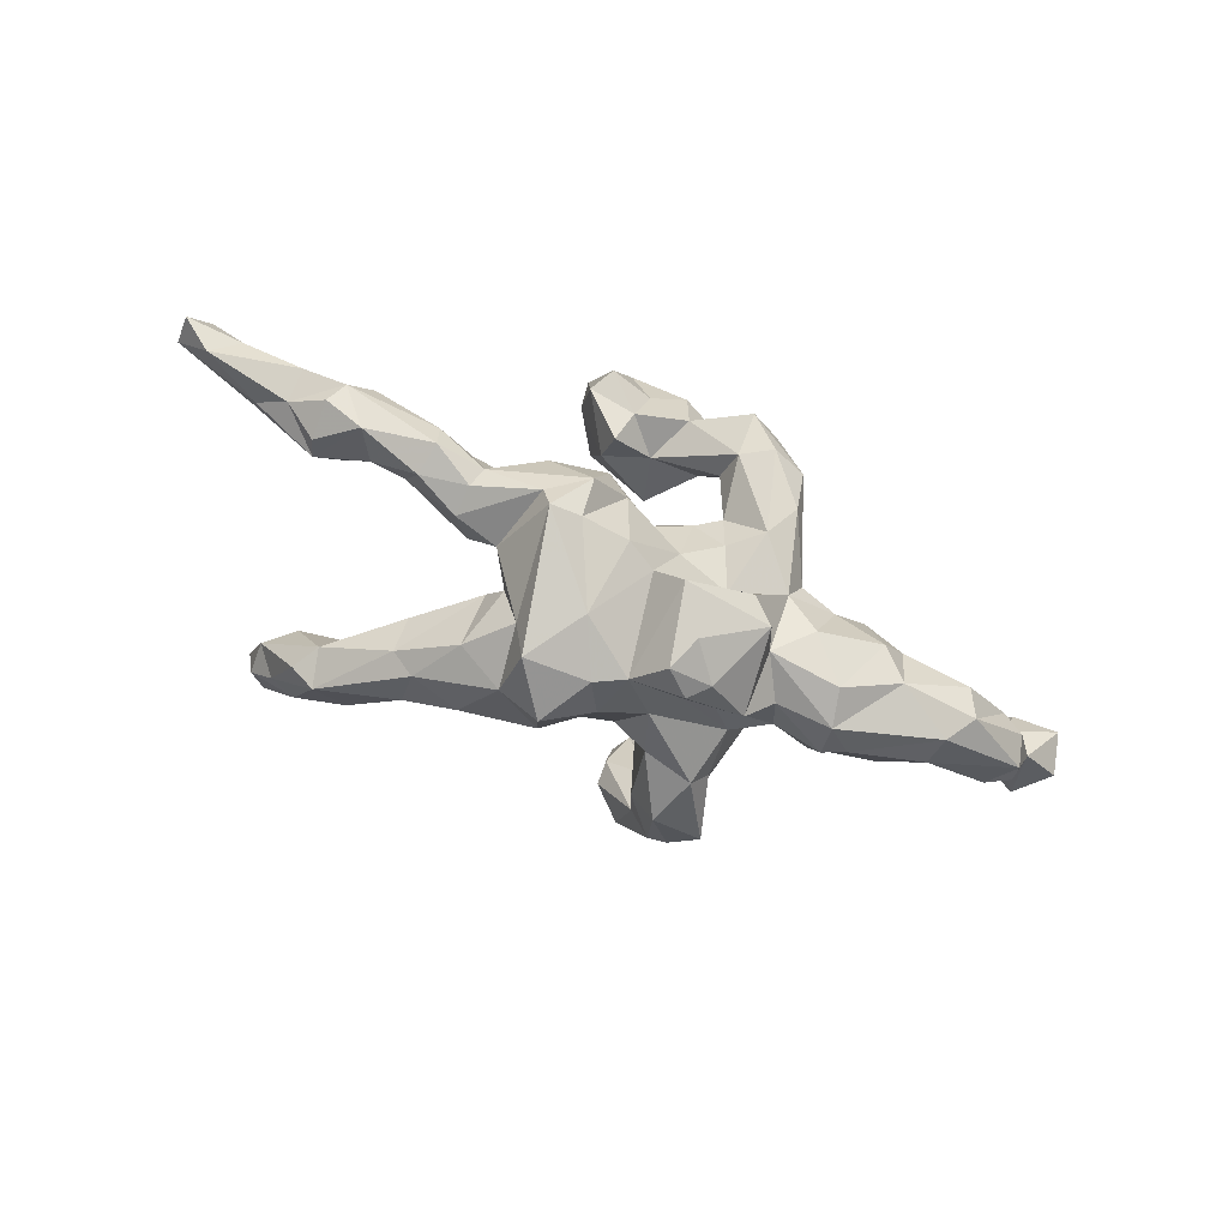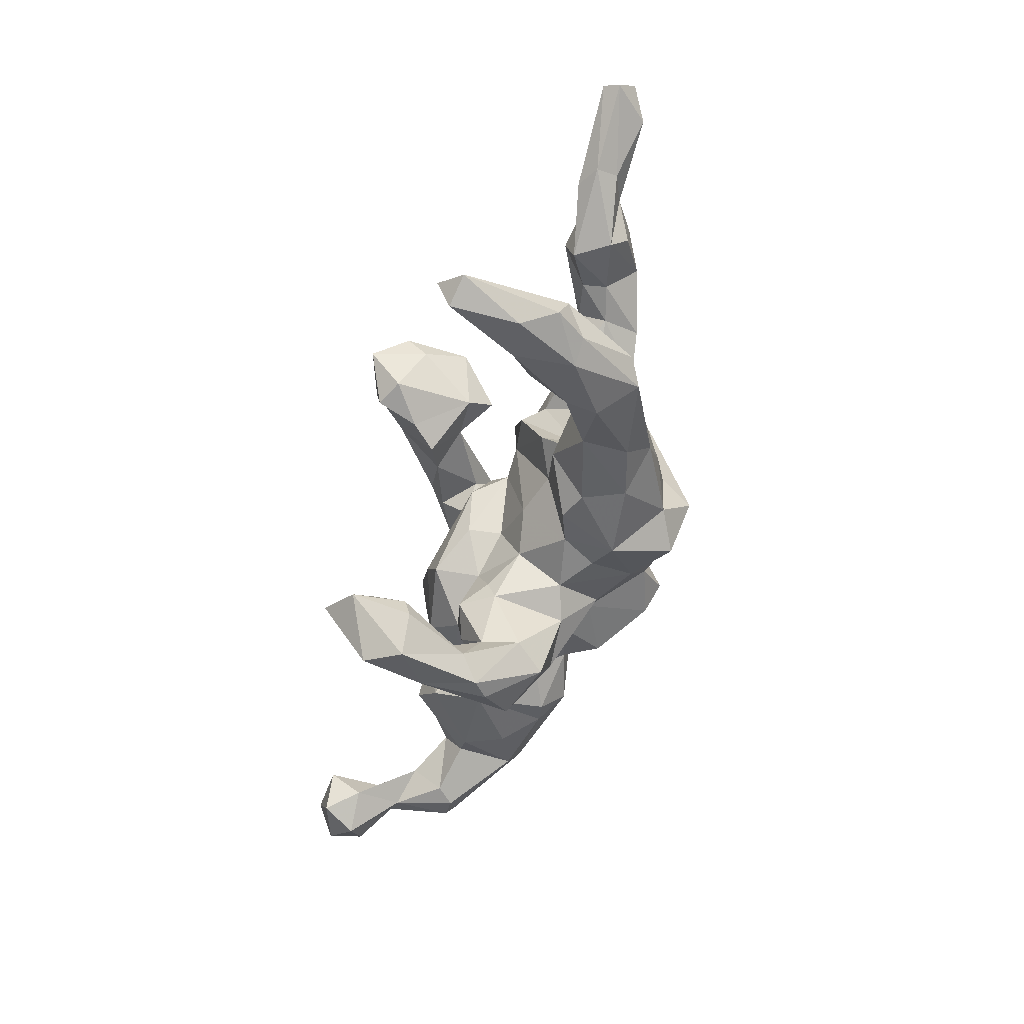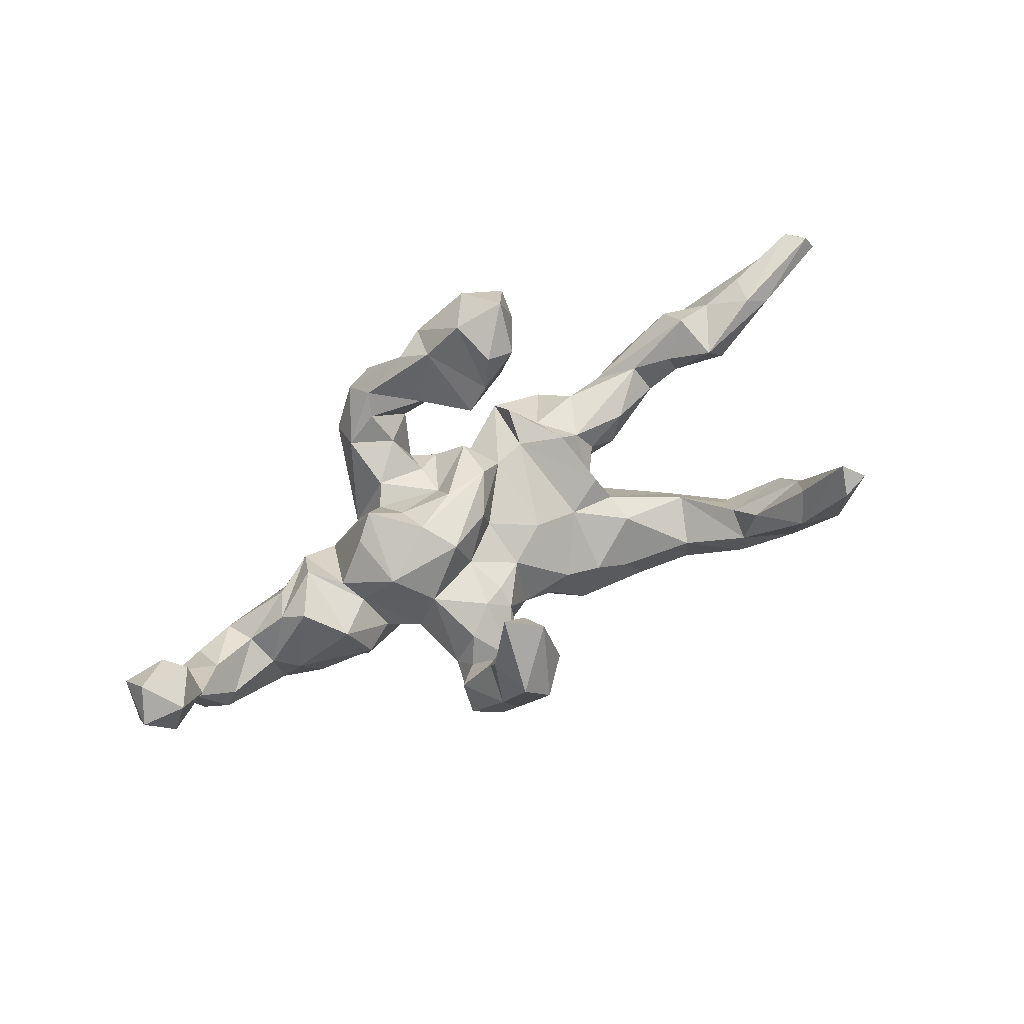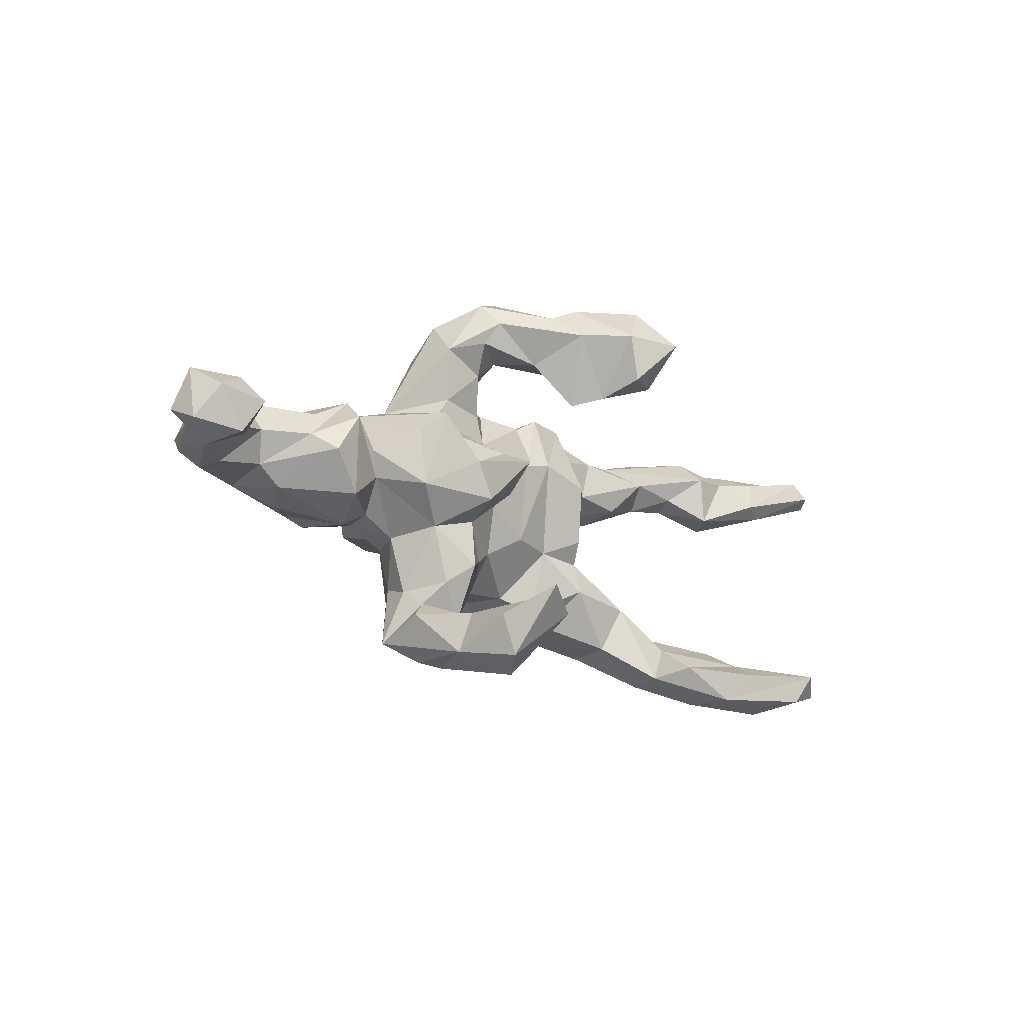
<metadata>
{"format":"obj","ext":"obj","renderer":"f3d","projection":"perspective","resolution":1024,"background":"white","views":[{"elev":-78.6,"azim":160.4,"up":"+Z"},{"elev":-62.6,"azim":74.1,"up":"+Y"},{"elev":73.0,"azim":-29.8,"up":"+Z"},{"elev":-19.4,"azim":-39.8,"up":"+Y"}]}
</metadata>
<code>
v 0.1252 -0.1853 -0.04723
v 0.221 0.07302 0.0108
v -0.4585 -0.01079 0.09422
v -0.3148 -0.0793 -0.01756
v -0.04986 0.1359 -0.2687
v -0.07759 -0.1086 -0.1804
v -0.2944 0.1077 -0.1478
v 0.04987 0.1561 -0.2069
v -0.4003 -0.08035 0.07129
v 0.551 -0.3701 0.2873
v 0.5933 0.1139 -0.04815
v 0.5547 -0.3737 0.1634
v -0.2301 -0.2214 -0.005383
v -0.291 0.06162 0.1247
v -0.076 0.2697 0.07788
v -0.2568 -0.1155 -0.0133
v 0.3442 -0.1487 -0.008683
v 0.3213 0.1438 -0.1436
v 0.4283 -0.2816 0.1071
v -0.7362 0.02152 0.1948
v 0.5797 -0.3367 0.09793
v -0.1836 -0.2089 0.07003
v -0.3369 -0.02646 0.04511
v -0.8183 0.02707 0.1649
v -0.1727 -0.372 0.0412
v -0.1451 0.3496 0.02856
v -0.02315 -0.102 -0.003152
v 0.7592 0.217 0.0358
v -0.1738 0.1363 -0.1809
v -0.0971 0.0931 0.07042
v -0.4117 -0.06533 -0.158
v 0.1254 0.2253 0.1478
v 0.5463 0.08153 0.0489
v 0.2188 -0.218 -0.1423
v -0.1924 0.1623 0.07887
v 0.8222 0.2256 0.07154
v 0.06484 -0.162 -0.07018
v 0.2119 0.2153 -0.0653
v 0.5914 0.1858 -0.05525
v -0.1299 -0.1685 0.09025
v 0.1539 -0.06085 -0.3053
v -0.5486 -0.04353 -0.129
v -0.2064 0.3232 0.04751
v -0.07274 -0.3077 0.2085
v 0.5689 0.2185 -0.03553
v 0.2073 0.1832 -0.1803
v -0.1665 -0.281 0.1116
v -0.1119 -0.06864 0.05748
v -0.3667 -0.02764 -0.2003
v 0.1839 0.2818 0.2593
v 0.654 0.1549 -0.0141
v -0.4739 -0.07787 -0.09593
v -0.2202 -0.05007 -0.2301
v -0.1022 -0.2664 0.2643
v -0.2508 -0.3199 -0.04177
v -0.3294 0.1273 -0.03868
v 0.08446 -0.1988 -0.1595
v -0.2105 -0.2492 0.02968
v 0.4246 0.1039 -0.05366
v 0.1783 -0.02464 -0.2439
v 0.0109 0.1608 -0.01184
v 0.8532 0.1938 0.07842
v -0.1272 -0.4074 0.1955
v 0.03539 -0.06788 -0.2814
v 0.1364 -0.06349 -0.01698
v -0.145 0.2782 0.1349
v 0.4134 -0.1967 -0.0178
v -0.2687 -0.02417 -0.1724
v 0.3088 -0.2348 -0.03056
v -0.2194 -0.1084 -0.1034
v -0.1275 0.2259 0.09178
v -0.6555 -0.002092 0.05158
v -0.1489 -0.2728 0.35
v -0.08446 -0.3082 0.3075
v -0.08965 0.3197 0.03697
v 0.02478 0.1677 0.2004
v 0.5046 -0.261 -0.06346
v 0.4727 -0.2121 -0.06584
v -0.2206 -0.2004 -0.06902
v 0.108 0.2216 -0.009924
v 0.2196 -0.07252 -0.01552
v -0.2095 0.2724 -0.0206
v 0.2454 0.04808 -0.03728
v 0.2972 0.04704 -0.07078
v 0.6067 -0.3515 0.2772
v -0.5826 0.09235 -0.07655
v -0.1303 0.3156 0.1643
v 0.6806 0.1908 0.06315
v -0.0971 0.3884 0.09898
v 0.4777 0.124 0.007967
v 0.8611 0.2296 0.01537
v 0.6701 0.1347 0.07525
v 0.08489 0.1993 0.3298
v -0.6751 -0.06349 -0.03542
v -0.1009 0.2091 0.005125
v 0.5276 -0.2698 0.1402
v 0.5677 -0.3212 0.3149
v 0.04282 0.09161 0.04
v -0.7239 0.00932 0.1197
v -0.4726 0.07254 0.0329
v -0.102 0.1549 0.05794
v 0.094 -0.1577 -0.2786
v -0.2147 -0.1032 0.07168
v 0.5085 -0.3044 0.2035
v -0.2286 0.05609 -0.1787
v -0.459 0.1043 -0.05203
v 0.4914 0.1097 -0.03513
v 0.1349 0.1683 -0.2113
v 0.2471 0.06234 -0.1383
v 0.1843 0.07139 0.05099
v -0.6735 0.05557 0.003861
v -0.4093 0.06724 0.08776
v 0.006465 -0.1237 -0.2263
v -0.07021 0.002995 -0.3206
v 0.4069 0.13 -0.1263
v -0.1316 -0.0487 0.1424
v -0.7181 -0.01508 -0.05438
v 0.4911 -0.3394 0.04267
v -0.1379 0.1123 -0.1088
v -0.1468 -0.006795 -0.2971
v -0.1525 0.3585 0.1304
v -0.5109 -0.06725 -0.02322
v 0.3084 -0.1835 -0.1656
v 0.3073 0.1743 -0.1217
v 0.1908 0.1721 -0.2249
v 0.7125 0.1211 0.05064
v -0.000475 0.07184 0.1036
v -0.0198 -0.0468 -0.2675
v -0.2727 -0.0421 0.1166
v -0.002546 0.1226 -0.2049
v -0.1132 0.1764 -0.05038
v 0.5776 -0.2757 0.07884
v 0.5201 0.1673 -0.0933
v -0.8232 -0.07473 0.1946
v 0.3986 0.2061 -0.07097
v -0.206 -0.3655 0.1395
v 0.3507 -0.1583 -0.1417
v 0.1148 0.2677 0.09504
v 0.2376 -0.02253 -0.1186
v -0.2054 0.2616 0.09904
v 0.05242 -0.05736 0.009578
v -0.1815 -0.06995 -0.1429
v -0.1566 -0.3037 -0.08394
v -0.5713 0.0249 0.00551
v -0.1335 -0.3433 0.07733
v 0.3115 -0.2395 -0.1162
v -0.2867 -0.07086 -0.1123
v -0.1367 -0.2787 0.04102
v 0.5228 0.2198 0.002125
v 0.5388 -0.3195 0.04122
v 0.01133 0.3601 0.2298
v -0.7921 -0.01674 0.2307
v -0.3542 0.04091 -0.1989
v 0.2498 -0.09672 -0.2065
v -0.04354 0.1443 -0.09147
v 0.06936 0.2025 -0.07879
v -0.1914 -0.2136 -0.1151
v -0.1003 -0.1874 -0.1113
v -0.559 0.008641 -0.1564
v 0.2028 -0.01358 -0.05635
v -0.03639 -0.1616 -0.09043
v -0.7769 -0.1033 0.1583
v -0.2617 0.1509 -0.03646
v 0.707 0.1328 0.008824
v 0.1539 0.3701 0.1809
v -0.743 -0.08944 0.2227
v 0.8074 0.191 -0.01628
v 0.02826 -0.1625 -0.1371
v -0.7188 -0.0424 -0.03578
v 0.2212 -0.1338 -0.00014
v -0.08937 0.05937 0.1261
v -0.5984 0.0767 -0.01407
v 0.6002 0.1773 0.04781
v -0.1874 0.07383 0.1169
v 0.138 0.1998 0.3034
v -0.2052 -0.361 0.01377
v -0.09818 0.06036 -0.3038
v -0.4146 0.118 -0.1115
v -0.1706 0.2238 -0.06092
v 0.5217 -0.2299 0.06806
v -0.8308 -0.04311 0.1289
v -0.7089 0.03537 -0.02315
v -0.7212 -0.04123 0.07287
v -0.002781 0.1543 0.06101
v 0.3275 0.08799 -0.1386
v 0.5865 0.08114 -0.01413
v 0.2051 -0.03327 0.01604
v 0.06433 0.2857 0.3363
v -0.6006 0.05347 -0.1245
v 0.1033 0.1066 0.03844
v 0.1346 0.2246 -0.1512
v 0.5306 0.1702 0.05947
v 0.1191 0.1805 0.04628
v 0.04317 0.251 0.1456
v -0.002297 0.2915 0.2653
v 0.4067 0.1461 -0.005361
v -0.3581 0.0189 0.06492
v -0.7005 -0.02348 0.2232
v 0.3455 -0.1101 -0.08579
v 0.394 0.1891 -0.1245
v 0.07768 0.03314 -0.2716
v -0.2159 0.121 0.06998
v -0.5534 -0.03046 -0.0243
v -0.2105 0.1037 -0.2288
v -0.08369 -0.1836 0.02971
v -0.1125 -0.2885 -0.02716
v -0.04797 0.2454 0.1713
v 0.09628 0.316 0.1268
v 0.4102 -0.2367 0.04454
v 0.1601 0.1344 0.02104
v -0.1714 -0.3904 0.2601
v -0.2486 0.09882 0.1459
v 0.3989 -0.3032 -0.02717
v -0.194 -0.3152 0.2532
v -0.237 0.1396 -0.09158
v 0.4592 -0.2792 -0.08887
v 0.06609 0.179 0.2485
v 0.1804 -0.2026 -0.0689
v -0.2495 -0.2832 0.0601
v 0.1556 0.2768 0.3679
v -0.1928 -0.2931 0.161
v -0.03599 -0.009437 0.03131
v 0.2117 0.003644 -0.1685
v -0.1126 -0.03873 -0.2995
v 0.8666 0.1793 0.05072
v 0.4013 -0.2954 0.03157
v -0.497 0.01867 0.05958
v -0.08462 -0.1428 0.04442
v -0.3959 0.1173 0.0272
v 0.001377 0.3349 0.1423
v -0.4612 0.07361 -0.1471
v -0.05667 0.1819 0.01206
v 0.186 0.324 0.2992
v 0.6507 0.2122 0.01689
v 0.1143 0.359 0.2995
v -0.07173 -0.3506 0.1984
v 0.4853 -0.3511 0.1554
v 0.2575 0.1596 -0.008059
v 0.1817 0.3271 0.1723
v -0.1189 -0.06647 -0.1782
v 0.07555 0.3435 0.2058
v -0.7592 -0.01585 0.07876
v -0.371 -0.08224 -0.1518
v -0.1705 0.01707 0.1516
v 0.3264 0.06985 -0.0111
v -0.3705 -0.1116 -0.01523
v 0.3334 0.1763 -0.04101
v -0.04661 -0.006372 0.09613
v 0.1684 -0.1392 -0.2406
v -0.04587 0.3293 0.2244
v -0.6501 -0.05405 -0.004041
v -0.7012 -0.0653 0.1628
f 97 96 104
f 146 69 34
f 47 58 219
f 158 206 143
f 13 79 55
f 58 13 55
f 58 55 219
f 157 143 55
f 79 157 55
f 85 132 96
f 85 96 97
f 132 180 96
f 180 132 78
f 180 78 67
f 180 67 209
f 96 180 209
f 96 209 19
f 19 209 226
f 44 54 74
f 74 54 73
f 54 214 73
f 132 77 78
f 78 77 216
f 226 209 17
f 226 17 69
f 78 216 137
f 216 123 137
f 34 69 218
f 21 132 85
f 10 97 237
f 104 237 97
f 10 85 97
f 55 143 176
f 143 25 176
f 25 143 206
f 55 136 219
f 55 176 136
f 206 145 25
f 176 25 136
f 145 63 25
f 136 211 214
f 136 63 211
f 136 25 63
f 145 236 63
f 236 74 63
f 63 74 211
f 118 12 237
f 21 85 12
f 237 12 10
f 12 85 10
f 154 137 123
f 78 137 199
f 209 67 17
f 199 17 67
f 78 199 67
f 70 157 79
f 157 158 143
f 6 158 157
f 113 57 168
f 113 102 57
f 102 249 57
f 249 34 57
f 205 206 158
f 158 161 205
f 168 57 37
f 249 123 34
f 13 58 22
f 148 22 58
f 148 40 22
f 205 40 148
f 57 1 37
f 218 1 57
f 34 218 57
f 123 146 34
f 218 170 1
f 218 69 170
f 69 17 170
f 80 61 98
f 190 80 98
f 190 193 80
f 193 210 80
f 210 38 80
f 210 238 38
f 75 179 26
f 43 82 163
f 207 195 87
f 208 138 194
f 208 194 230
f 230 194 75
f 75 194 15
f 207 87 66
f 230 75 89
f 66 15 207
f 66 87 140
f 140 87 121
f 121 43 140
f 43 26 82
f 233 235 220
f 220 235 188
f 50 239 233
f 233 239 165
f 233 165 235
f 165 241 235
f 235 241 151
f 235 151 188
f 188 151 195
f 151 250 195
f 165 239 208
f 165 208 241
f 151 241 208
f 151 208 230
f 151 230 250
f 230 89 250
f 89 121 250
f 195 250 87
f 250 121 87
f 89 75 26
f 89 26 43
f 121 89 43
f 238 124 38
f 247 124 238
f 200 18 124
f 135 200 124
f 133 200 45
f 110 193 190
f 110 210 193
f 196 247 238
f 247 135 124
f 149 135 247
f 135 45 200
f 32 217 76
f 192 247 196
f 192 149 247
f 90 192 196
f 45 39 133
f 39 11 133
f 173 234 45
f 234 51 45
f 51 11 39
f 45 51 39
f 167 51 234
f 167 164 51
f 33 173 192
f 92 88 173
f 126 92 33
f 167 225 164
f 62 36 92
f 126 62 92
f 164 225 126
f 225 62 126
f 133 115 200
f 90 33 192
f 92 173 33
f 181 242 162
f 183 162 242
f 183 252 162
f 246 122 52
f 31 246 52
f 147 246 243
f 142 70 147
f 68 142 147
f 53 142 68
f 53 240 142
f 201 41 64
f 60 249 41
f 134 166 152
f 162 166 134
f 162 252 166
f 122 3 203
f 122 9 3
f 246 9 122
f 4 23 9
f 4 16 23
f 4 147 16
f 16 103 23
f 154 60 223
f 139 154 223
f 23 103 129
f 103 116 129
f 103 48 116
f 48 103 40
f 27 48 228
f 37 65 141
f 137 154 139
f 128 6 240
f 246 4 9
f 246 147 4
f 147 70 16
f 22 40 103
f 199 137 139
f 170 65 1
f 81 187 65
f 80 191 156
f 95 131 179
f 28 167 234
f 173 149 192
f 32 50 175
f 32 175 217
f 217 195 76
f 173 45 149
f 194 32 76
f 194 76 207
f 76 195 207
f 149 45 135
f 138 32 194
f 194 207 15
f 71 15 66
f 71 66 140
f 38 191 80
f 95 75 15
f 95 15 71
f 75 95 179
f 26 179 82
f 43 163 140
f 50 233 220
f 175 50 220
f 93 220 188
f 217 93 188
f 195 217 188
f 138 239 32
f 239 50 32
f 239 138 208
f 199 139 81
f 17 199 81
f 170 17 81
f 243 246 31
f 142 240 70
f 240 6 70
f 113 6 128
f 64 113 128
f 102 113 64
f 64 41 102
f 41 249 102
f 70 79 16
f 6 113 161
f 113 168 161
f 154 249 60
f 13 103 16
f 13 22 103
f 37 27 161
f 168 37 161
f 154 123 249
f 40 228 48
f 205 27 228
f 161 27 205
f 27 37 141
f 1 65 37
f 81 65 170
f 70 6 157
f 6 161 158
f 79 13 16
f 205 228 40
f 174 212 244
f 212 174 202
f 202 30 35
f 30 202 174
f 171 30 174
f 30 101 35
f 232 101 30
f 30 184 232
f 171 184 30
f 98 184 127
f 98 61 184
f 115 185 18
f 200 115 18
f 127 184 171
f 2 238 210
f 2 196 238
f 115 59 185
f 133 107 115
f 245 196 2
f 59 196 245
f 59 90 196
f 107 90 59
f 115 107 59
f 107 186 33
f 133 186 107
f 11 186 133
f 107 33 90
f 51 186 11
f 164 186 51
f 186 126 33
f 186 164 126
f 86 189 111
f 231 189 86
f 106 231 86
f 111 189 182
f 68 49 105
f 53 68 105
f 105 204 53
f 56 7 178
f 18 185 46
f 46 185 109
f 185 84 109
f 212 202 163
f 212 56 14
f 46 109 125
f 8 130 155
f 155 130 119
f 61 155 232
f 131 155 119
f 163 56 212
f 14 56 197
f 197 56 229
f 130 5 119
f 5 29 119
f 179 131 119
f 119 29 215
f 119 215 179
f 163 215 56
f 215 7 56
f 229 56 178
f 229 178 106
f 100 229 106
f 29 5 204
f 24 181 134
f 24 242 181
f 99 242 24
f 252 72 99
f 72 252 183
f 144 203 227
f 128 201 64
f 152 24 134
f 198 99 20
f 252 99 198
f 3 227 203
f 9 23 112
f 23 197 112
f 125 109 60
f 60 41 125
f 166 198 152
f 23 129 197
f 60 109 223
f 222 248 48
f 141 222 27
f 252 198 166
f 48 27 222
f 190 141 65
f 139 160 81
f 139 223 160
f 223 83 160
f 129 116 244
f 48 248 116
f 248 127 116
f 160 110 187
f 81 160 187
f 117 94 169
f 117 42 94
f 31 52 42
f 159 31 42
f 49 31 159
f 49 243 31
f 120 53 204
f 224 53 120
f 114 224 120
f 94 183 169
f 94 251 183
f 251 72 183
f 94 203 251
f 203 144 251
f 42 203 94
f 42 122 203
f 42 52 122
f 49 68 243
f 68 147 243
f 224 240 53
f 224 128 240
f 114 128 224
f 181 162 134
f 148 58 47
f 35 163 202
f 156 155 61
f 232 155 131
f 184 61 232
f 101 71 35
f 35 71 140
f 18 46 124
f 124 46 191
f 124 191 38
f 61 80 156
f 232 131 95
f 101 232 95
f 101 95 71
f 163 35 140
f 46 125 191
f 125 108 191
f 191 108 156
f 156 108 8
f 156 8 155
f 82 179 215
f 82 215 163
f 91 225 167
f 225 91 62
f 62 91 36
f 91 28 36
f 91 167 28
f 36 28 88
f 92 36 88
f 28 234 88
f 88 234 173
f 175 220 93
f 217 175 93
f 206 205 148
f 47 219 221
f 145 148 47
f 216 146 123
f 214 221 136
f 54 221 214
f 54 47 221
f 44 47 54
f 44 145 47
f 44 236 145
f 213 226 69
f 146 213 69
f 216 213 146
f 213 118 226
f 216 118 213
f 77 150 216
f 214 211 73
f 74 73 211
f 236 44 74
f 226 237 19
f 118 237 226
f 77 132 150
f 237 104 19
f 104 96 19
f 150 21 118
f 132 21 150
f 206 148 145
f 136 221 219
f 216 150 118
f 21 12 118
f 129 212 14
f 129 244 212
f 98 248 222
f 141 98 222
f 223 109 83
f 109 84 83
f 171 174 244
f 127 171 244
f 248 98 127
f 141 190 98
f 187 190 65
f 187 110 190
f 2 210 110
f 160 2 110
f 83 2 160
f 83 245 2
f 245 83 84
f 84 59 245
f 185 59 84
f 189 117 182
f 189 159 117
f 231 159 189
f 231 49 159
f 153 49 231
f 105 49 153
f 177 120 204
f 177 114 120
f 169 183 242
f 99 111 242
f 117 169 242
f 111 182 242
f 182 117 242
f 144 172 72
f 116 127 244
f 159 42 117
f 144 72 251
f 112 3 9
f 198 20 152
f 129 14 197
f 197 229 112
f 112 229 227
f 227 229 100
f 112 227 3
f 20 24 152
f 125 41 201
f 125 201 108
f 108 201 8
f 8 201 130
f 130 201 128
f 29 105 215
f 227 100 144
f 100 172 144
f 72 111 99
f 20 99 24
f 130 128 5
f 128 114 5
f 204 105 29
f 215 105 7
f 105 153 7
f 178 231 106
f 100 106 172
f 106 86 172
f 86 111 172
f 72 172 111
f 5 114 177
f 5 177 204
f 7 153 178
f 178 153 231

</code>
